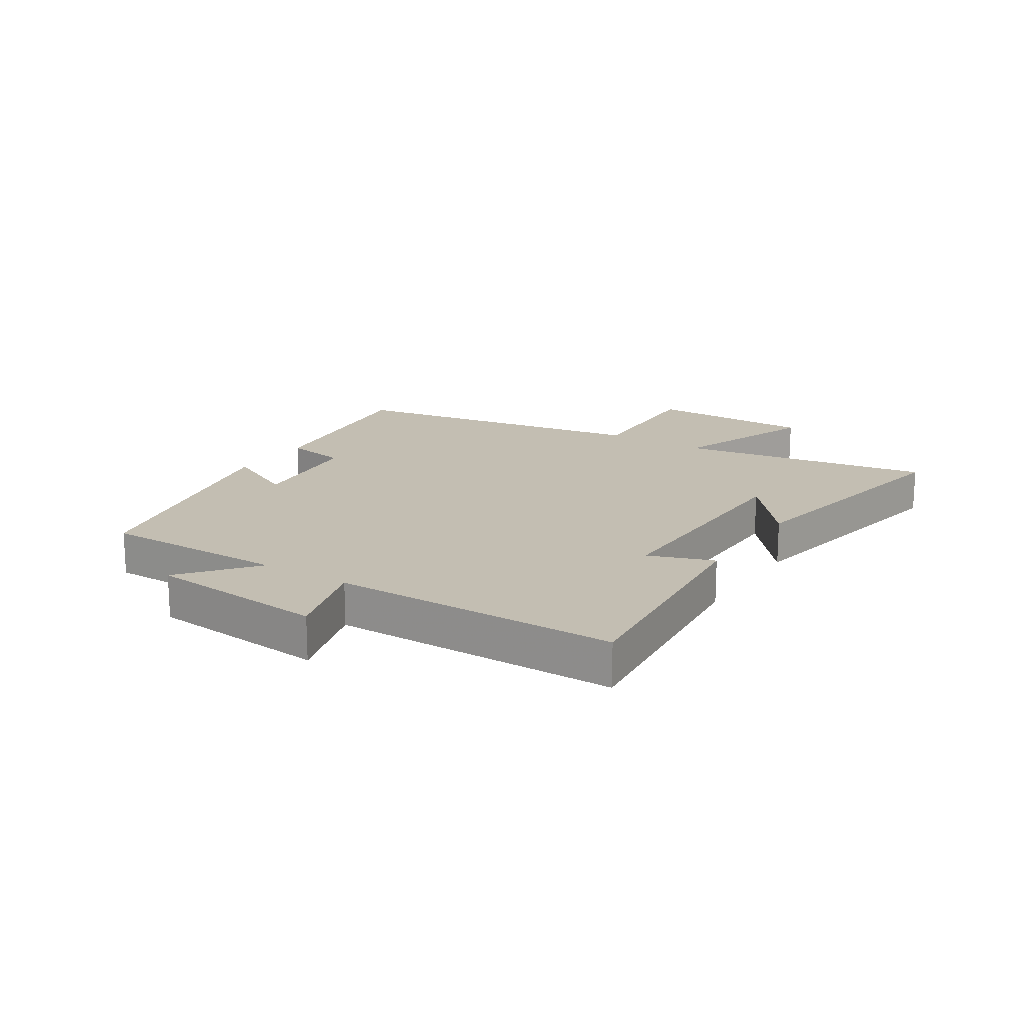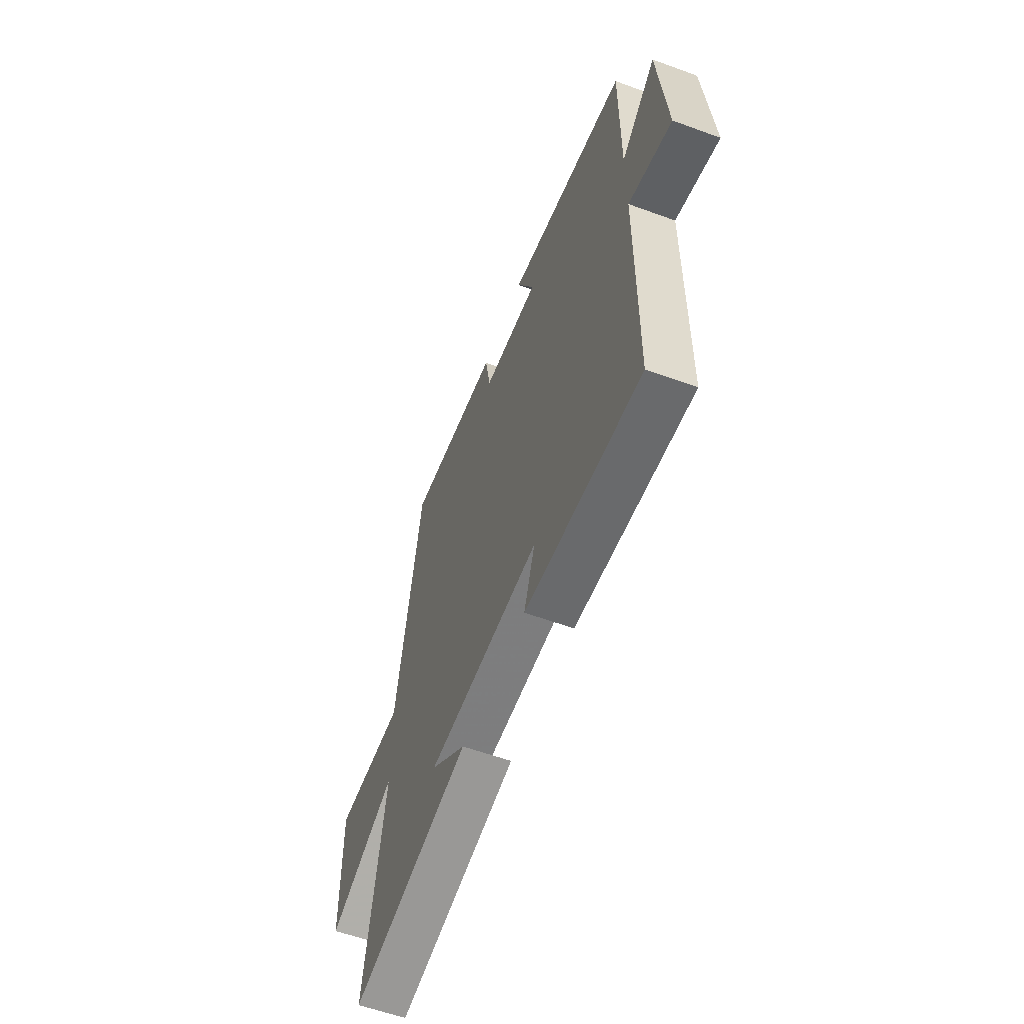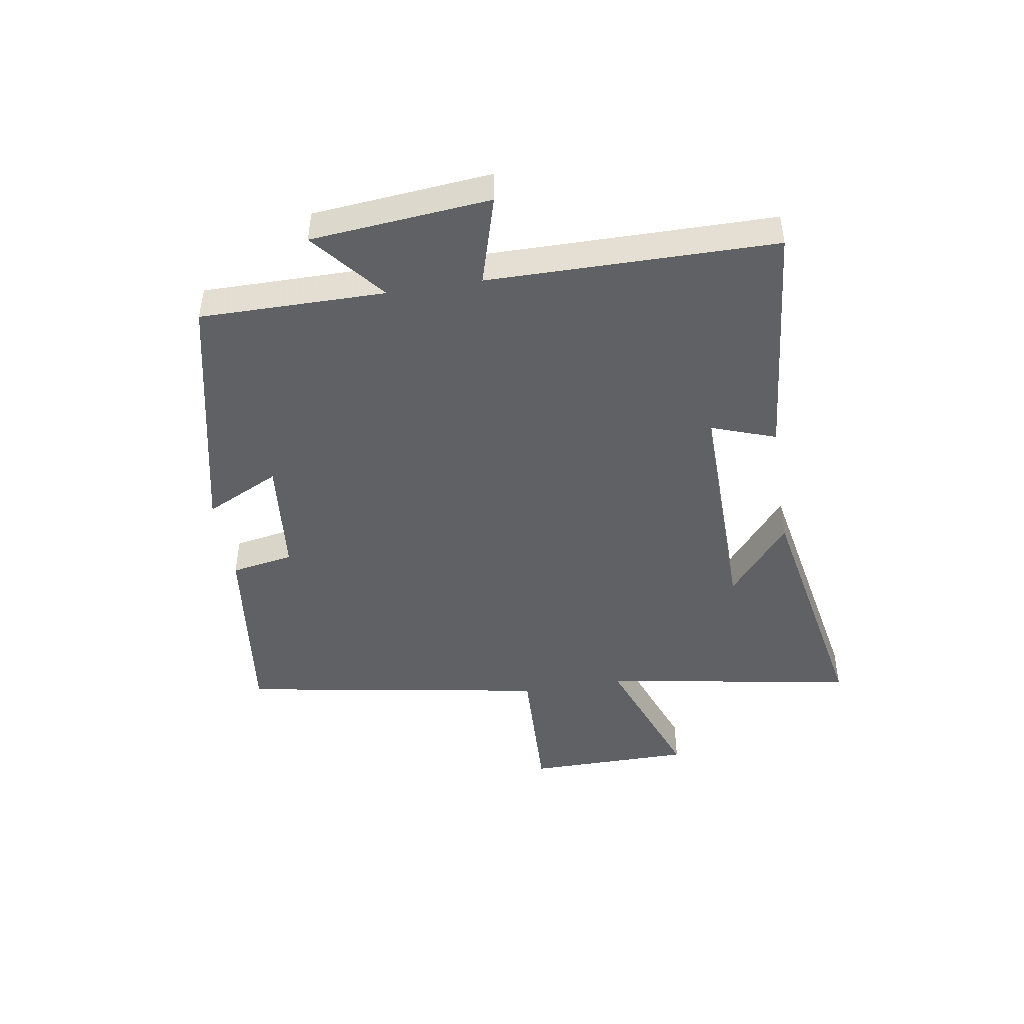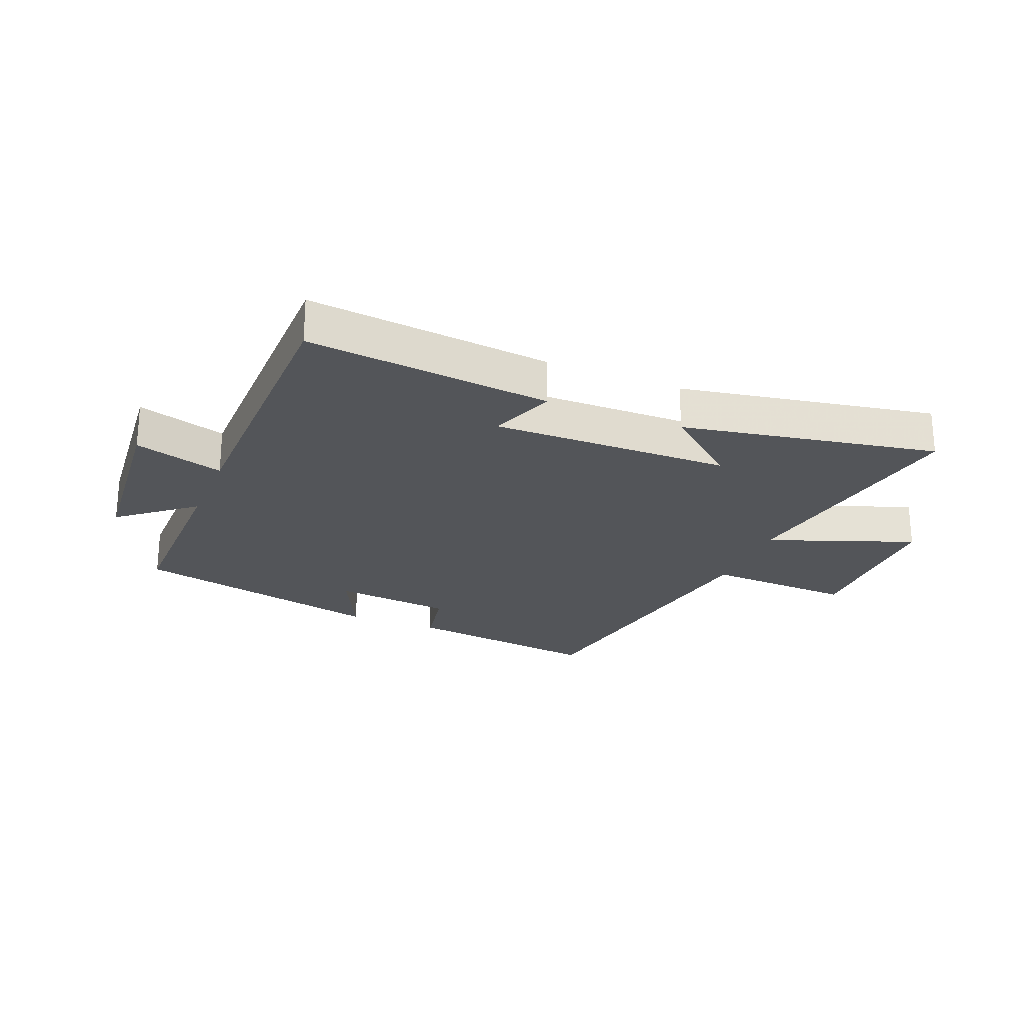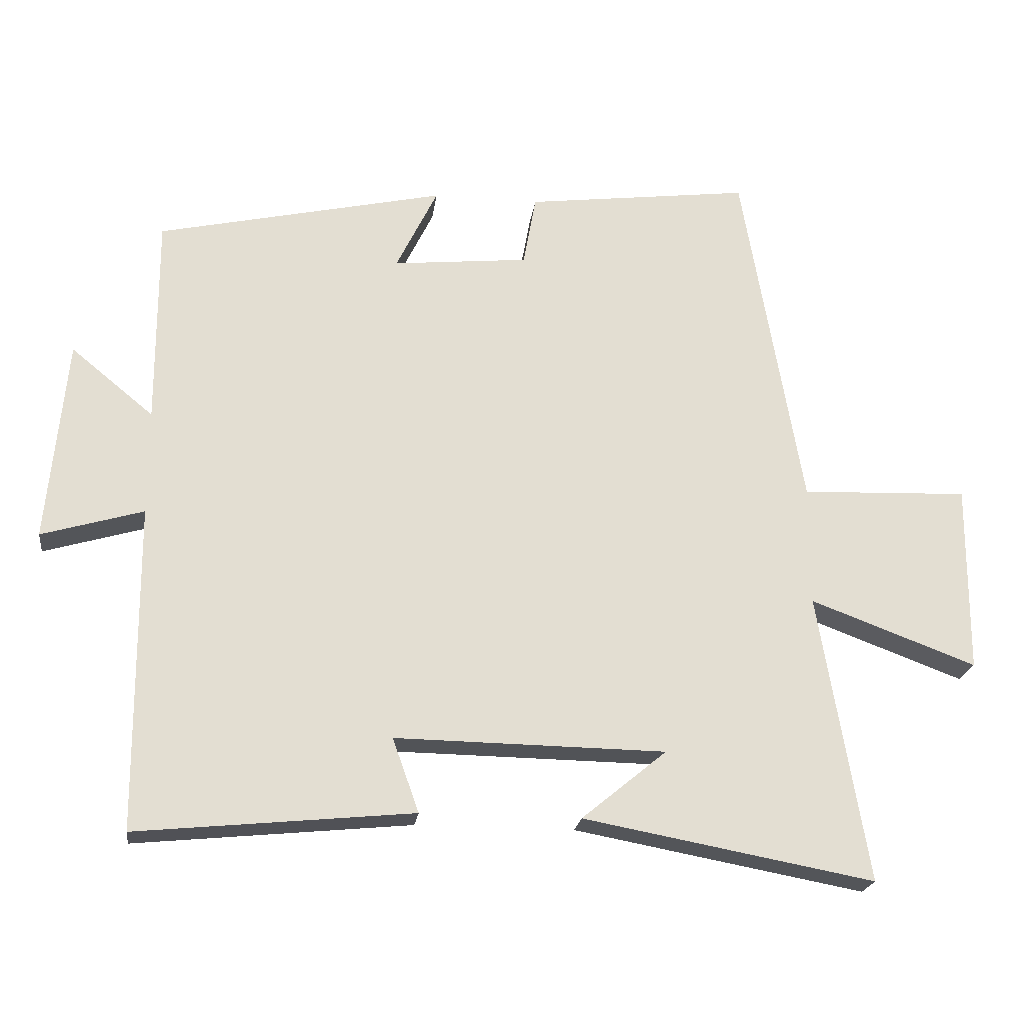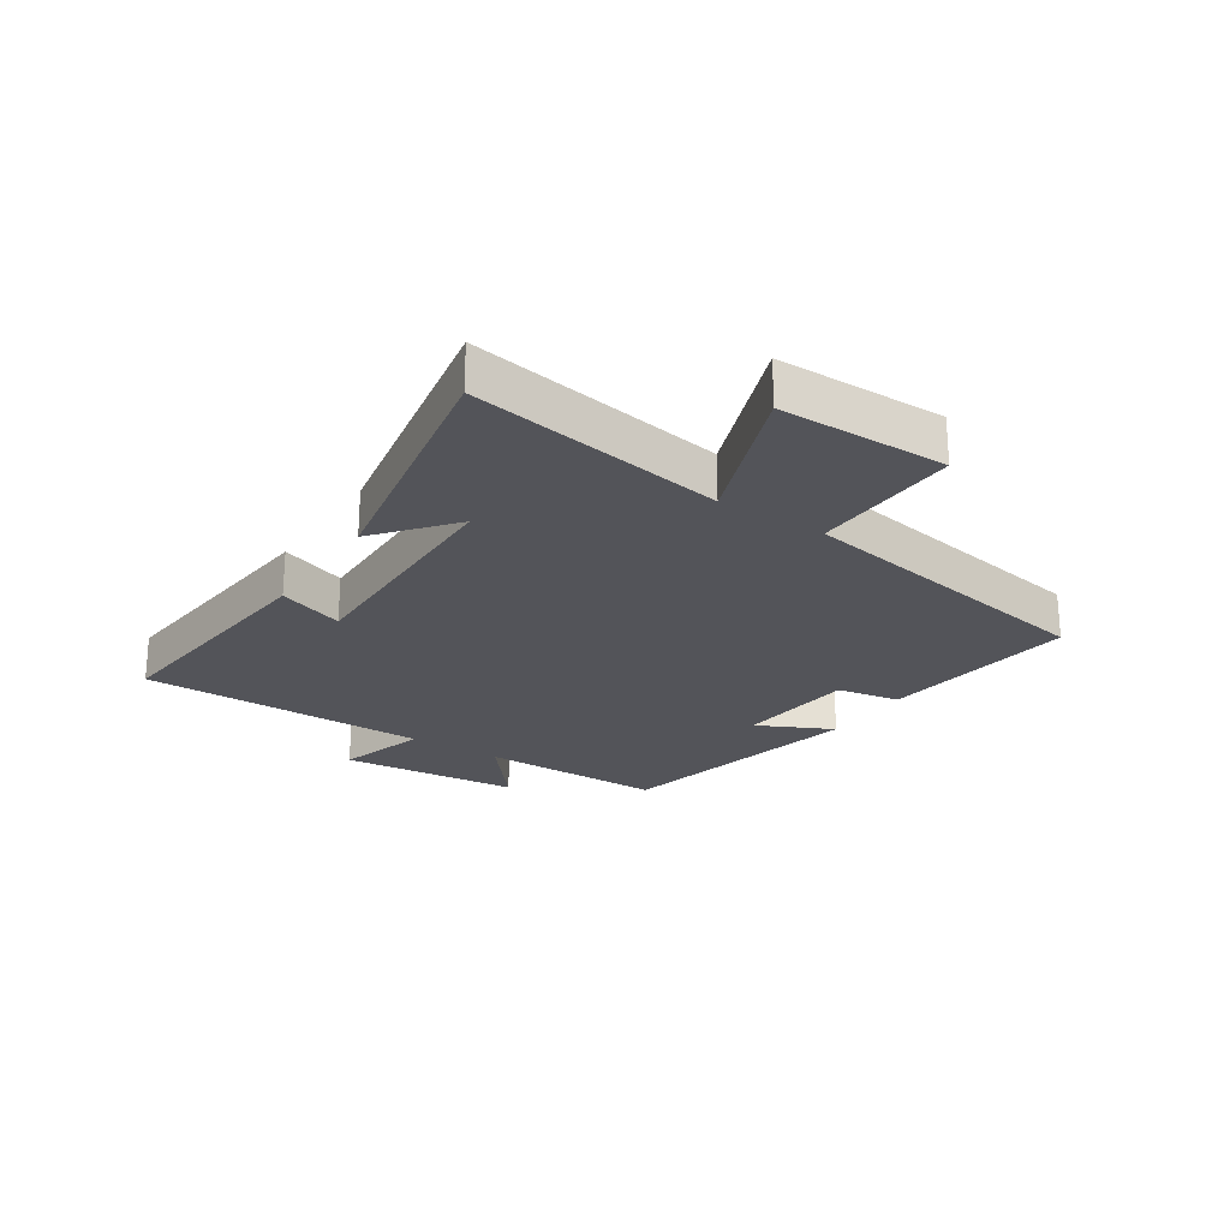
<metadata>
{"format":"obj","ext":"obj","renderer":"f3d","projection":"perspective","resolution":1024,"background":"white","views":[{"elev":17.3,"azim":122.7,"up":"+Y"},{"elev":-58.4,"azim":69.3,"up":"+Z"},{"elev":-45.9,"azim":99.2,"up":"+Y"},{"elev":-24.3,"azim":157.7,"up":"+Y"},{"elev":-21.8,"azim":172.6,"up":"+Z"},{"elev":-23.7,"azim":-123.3,"up":"+Y"}]}
</metadata>
<code>
v 0.497 0.07 -0.54
v 0.09 0.07 -0.5
v 0.129 0.07 -0.391
v -0.269 0.07 -0.397
v -0.144 0.07 -0.5
v -0.571 0.07 -0.579
v -0.5 0.07 -0.154
v -0.744 0.07 -0.245
v -0.746 0.07 0.033
v -0.5 0.07 0.024
v -0.412 0.07 0.541
v -0.081 0.07 0.5
v -0.062 0.07 0.395
v 0.138 0.07 0.375
v 0.077 0.07 0.5
v 0.501 0.07 0.406
v 0.5 0.07 0.096
v 0.622 0.07 0.196
v 0.65 0.07 -0.104
v 0.5 0.07 -0.06
v 0.497 0 -0.54
v 0.09 0 -0.5
v 0.129 0 -0.391
v -0.269 0 -0.397
v -0.144 0 -0.5
v -0.571 0 -0.579
v -0.5 0 -0.154
v -0.744 0 -0.245
v -0.746 0 0.033
v -0.5 0 0.024
v -0.412 0 0.541
v -0.081 0 0.5
v -0.062 0 0.395
v 0.138 0 0.375
v 0.077 0 0.5
v 0.501 0 0.406
v 0.5 0 0.096
v 0.622 0 0.196
v 0.65 0 -0.104
v 0.5 0 -0.06
f 17 18 19 20
f 17 20 1 2
f 14 15 16 17
f 13 14 17
f 10 11 12 13
f 10 13 17
f 7 8 9 10
f 7 10 17
f 4 5 6
f 4 6 7 17
f 17 2 3
f 3 4 17
f 40 39 38 37
f 22 21 40 37
f 37 36 35 34
f 37 34 33
f 33 32 31 30
f 37 33 30
f 30 29 28 27
f 37 30 27
f 26 25 24
f 37 27 26 24
f 23 22 37
f 37 24 23
f 1 21 22 2
f 2 22 23 3
f 3 23 24 4
f 4 24 25 5
f 5 25 26 6
f 6 26 27 7
f 7 27 28 8
f 8 28 29 9
f 9 29 30 10
f 10 30 31 11
f 11 31 32 12
f 12 32 33 13
f 13 33 34 14
f 14 34 35 15
f 15 35 36 16
f 16 36 37 17
f 17 37 38 18
f 18 38 39 19
f 19 39 40 20
f 20 40 21 1

</code>
